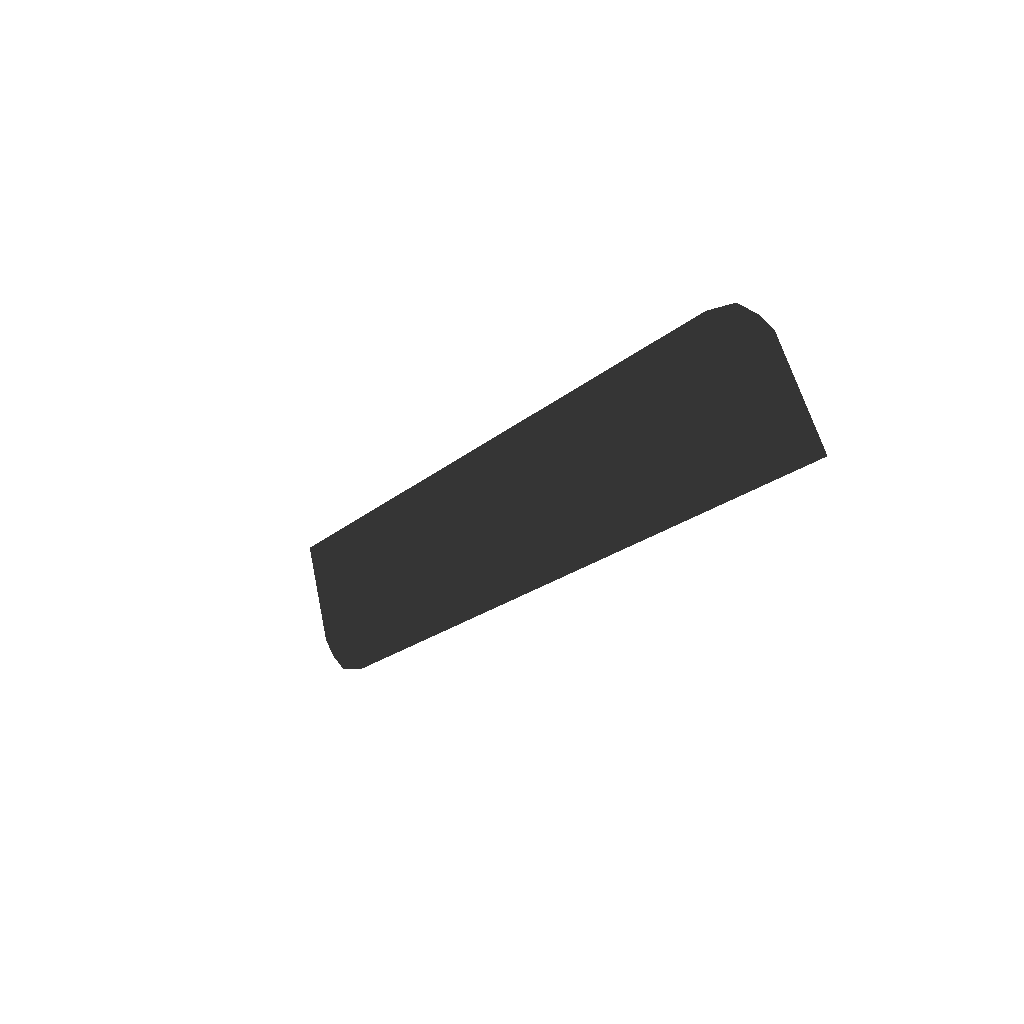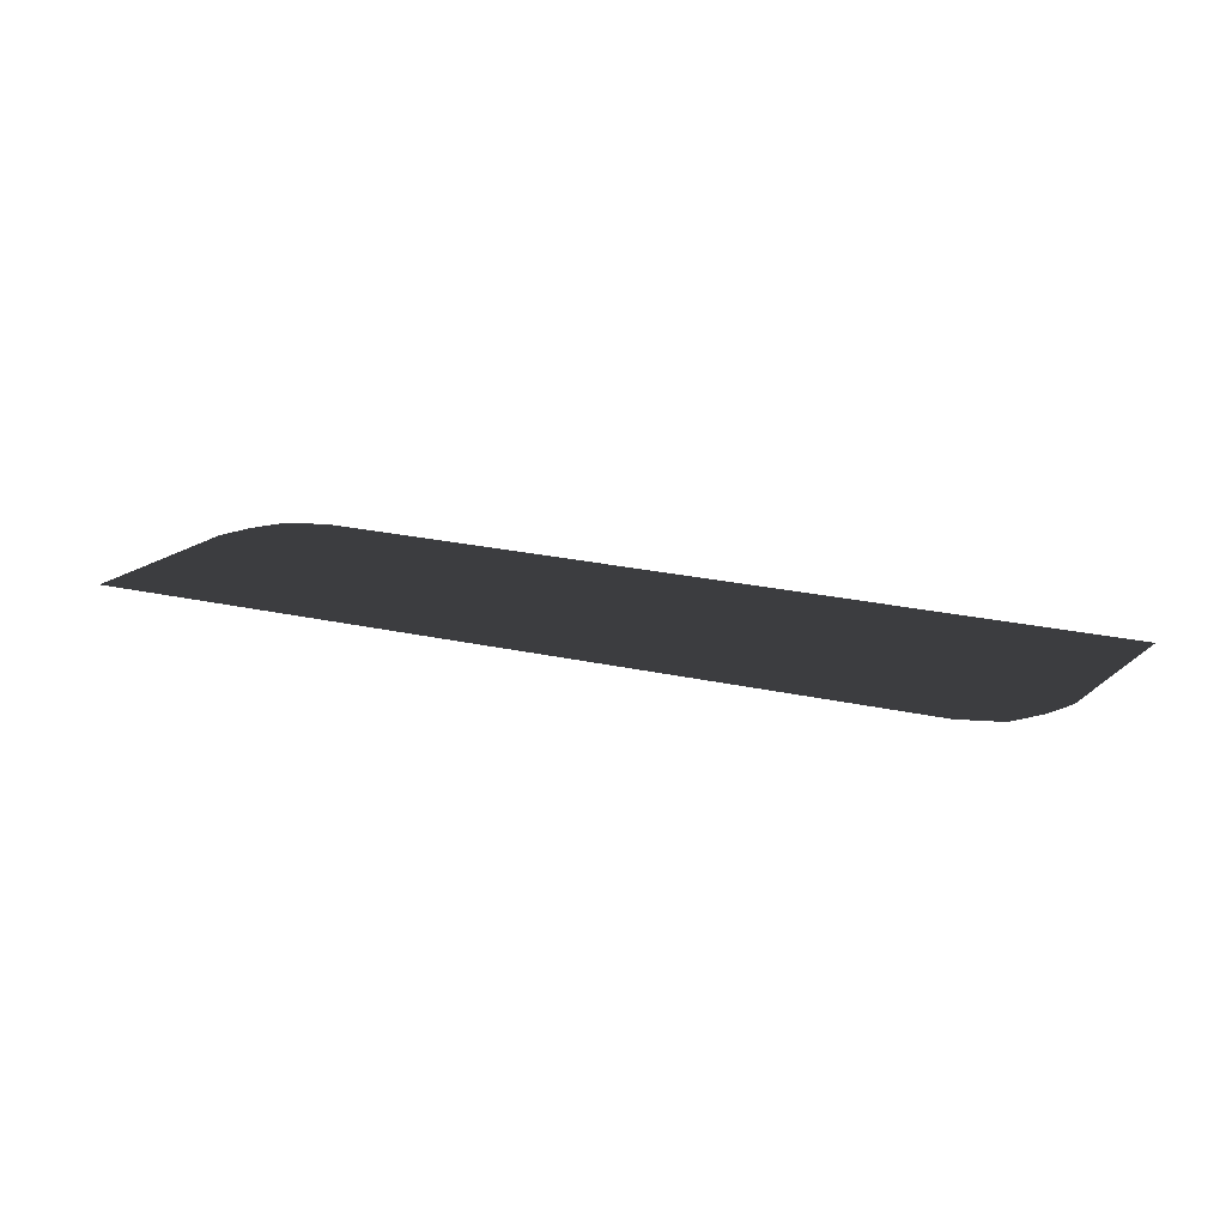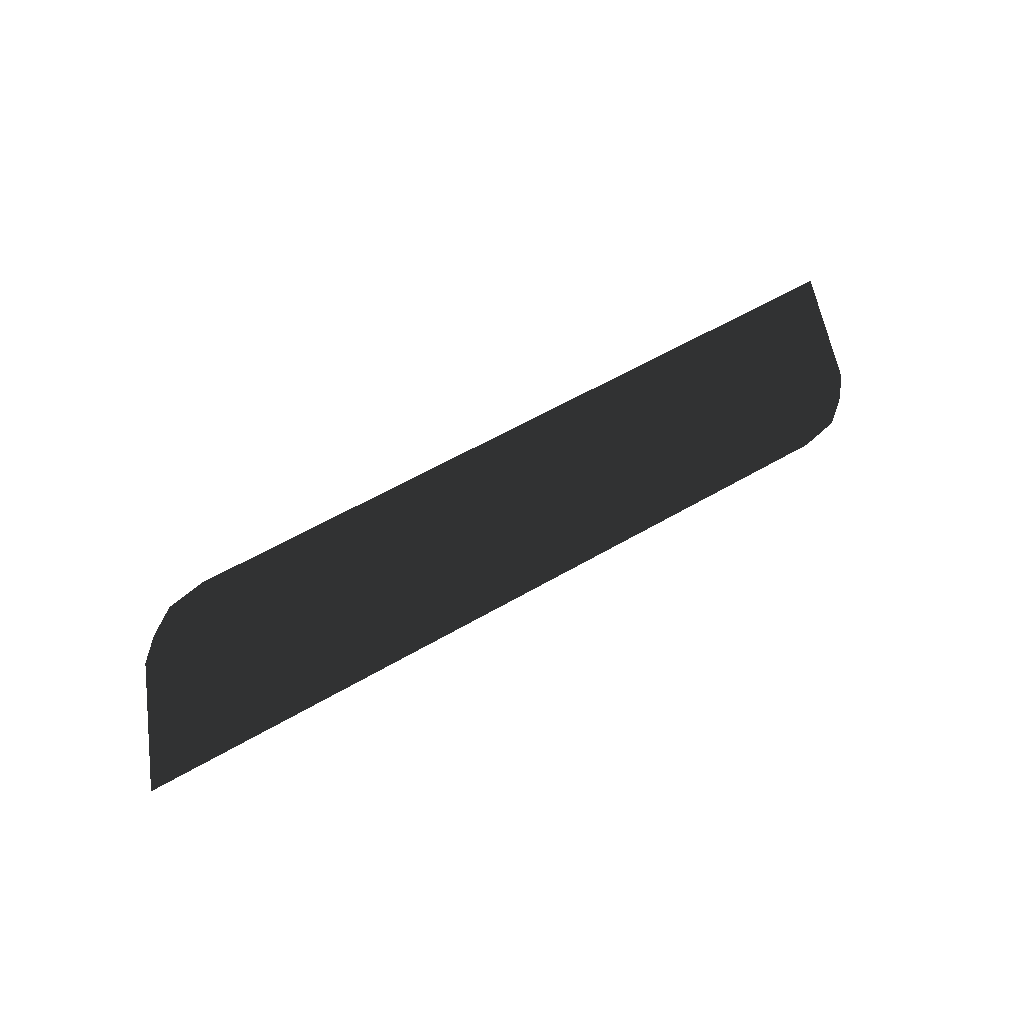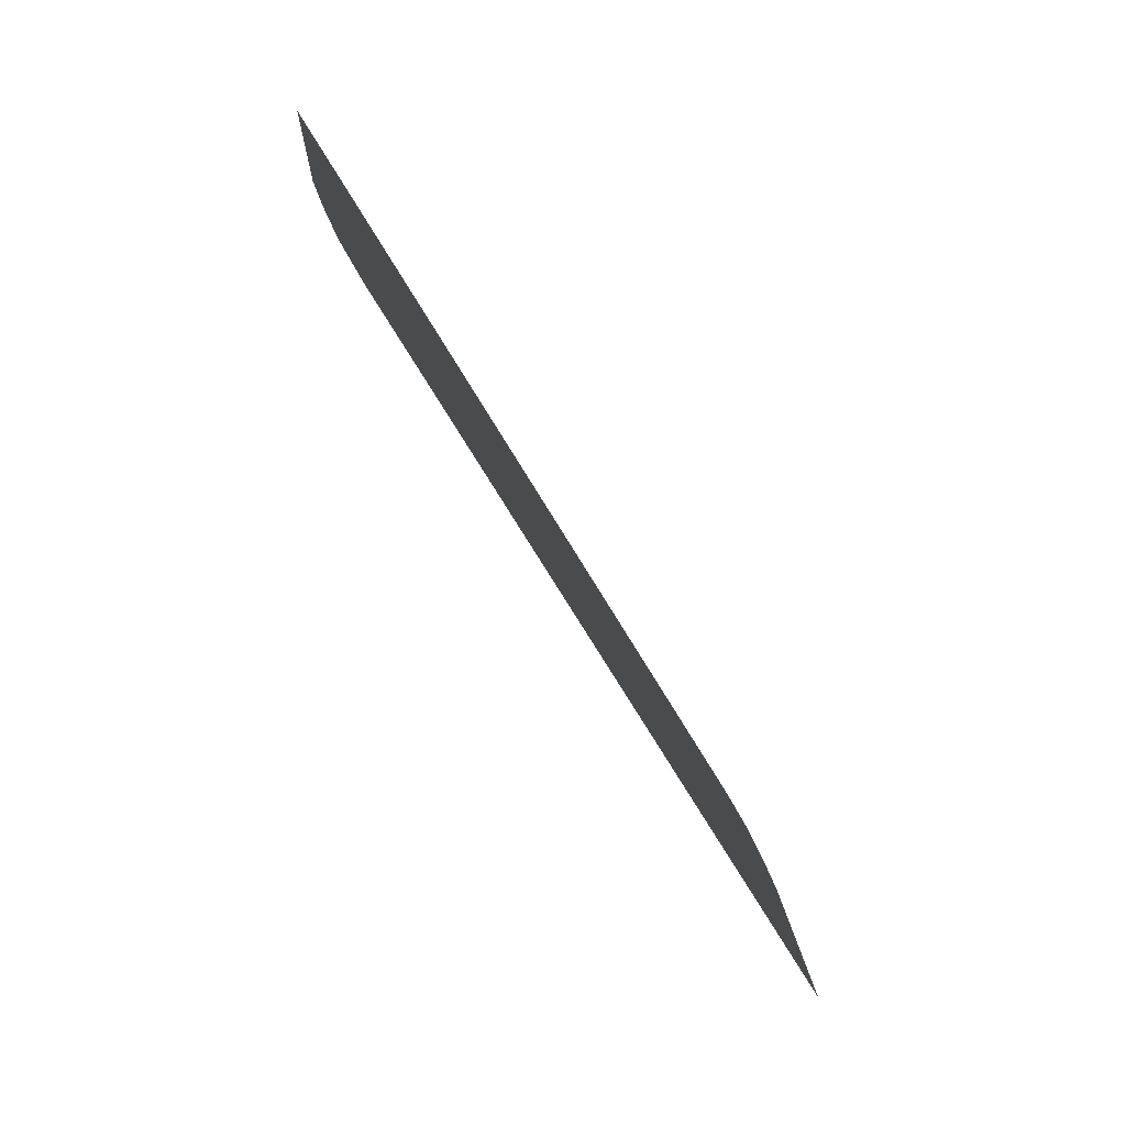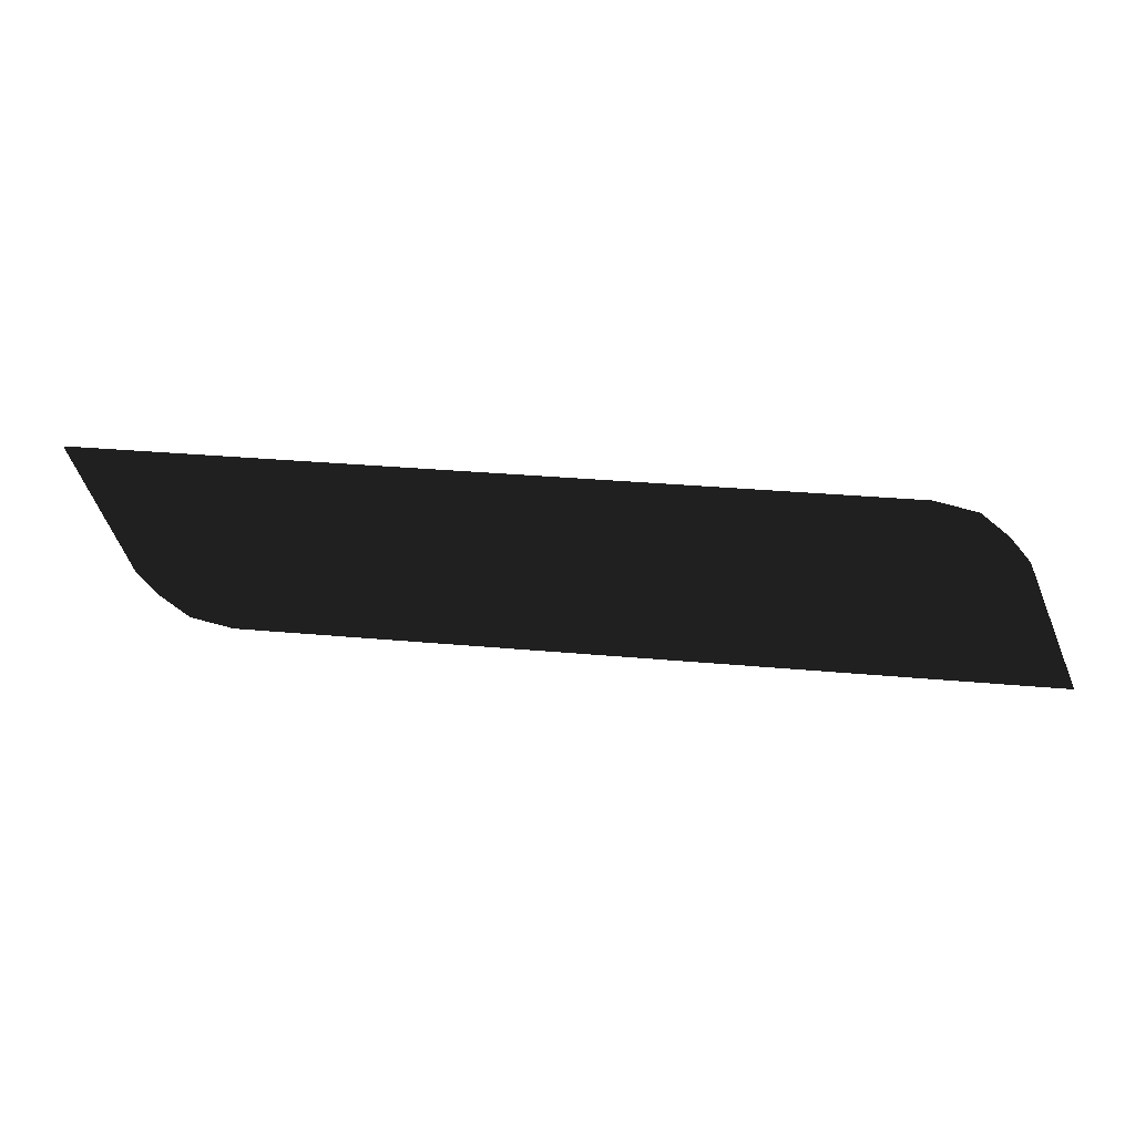
<metadata>
{"format":"obj","ext":"obj","renderer":"f3d","projection":"perspective","resolution":1024,"background":"white","views":[{"elev":-19.6,"azim":-122.4,"up":"+Y"},{"elev":27.2,"azim":-161.8,"up":"+Z"},{"elev":57.3,"azim":148.7,"up":"+Z"},{"elev":-71.8,"azim":121.0,"up":"+Y"},{"elev":30.9,"azim":-172.5,"up":"+Y"}]}
</metadata>
<code>
g  Mesh
v -5 -1 0
v -4.42 0.4 0
v -4.2 0.66 0
v -3.9 0.9 0
v -3.45 1 0
v 3.45 -1 0
v 3.9 -0.9 0
v 4.2 -0.66 0
v 4.42 -0.4 0
v 5 1 0
f 1 3 2
f 1 4 3
f 1 5 4
f 1 10 5
f 1 6 10
f 6 7 10
f 7 8 10
f 8 9 10

</code>
